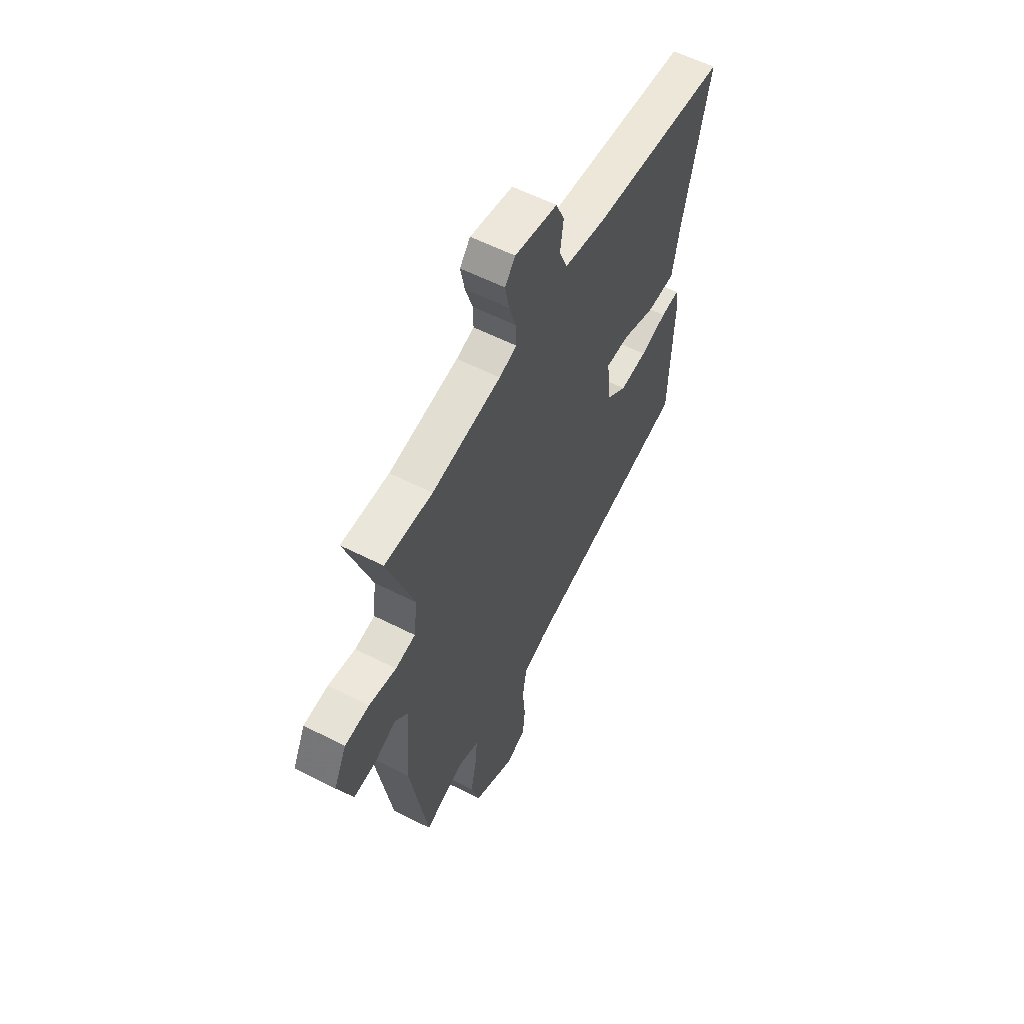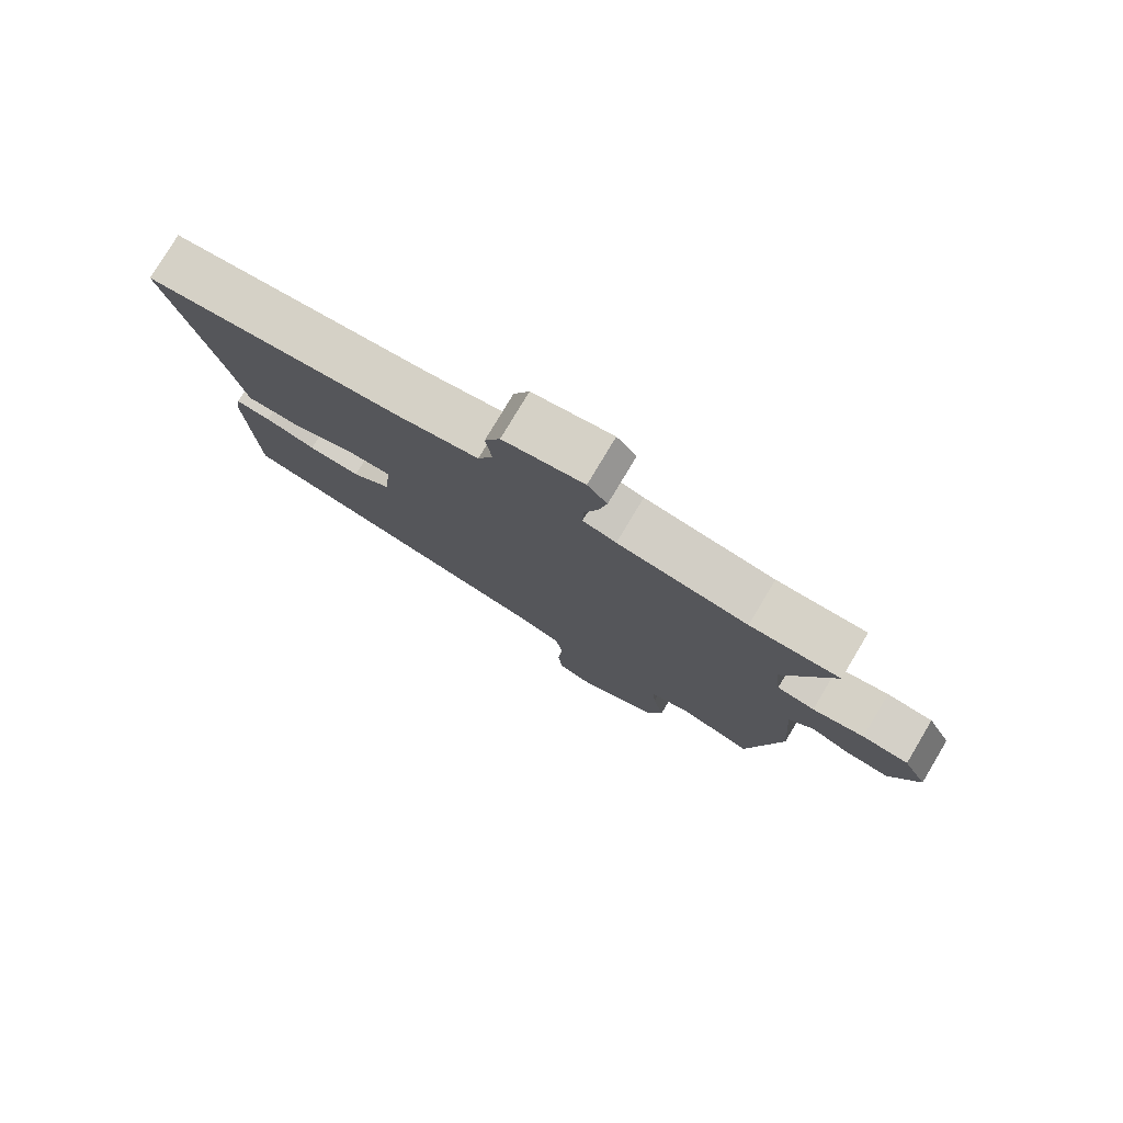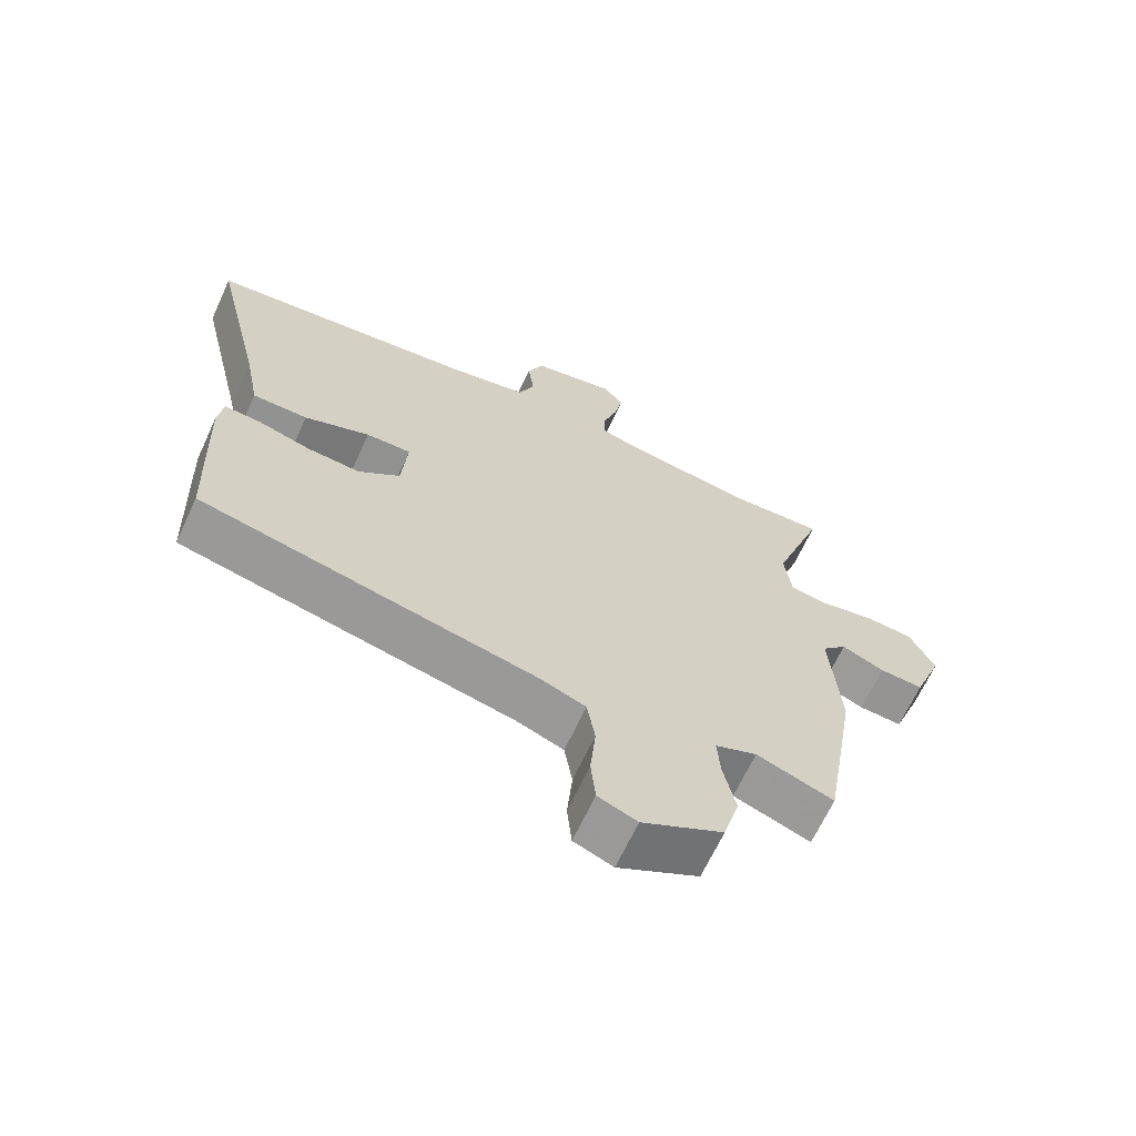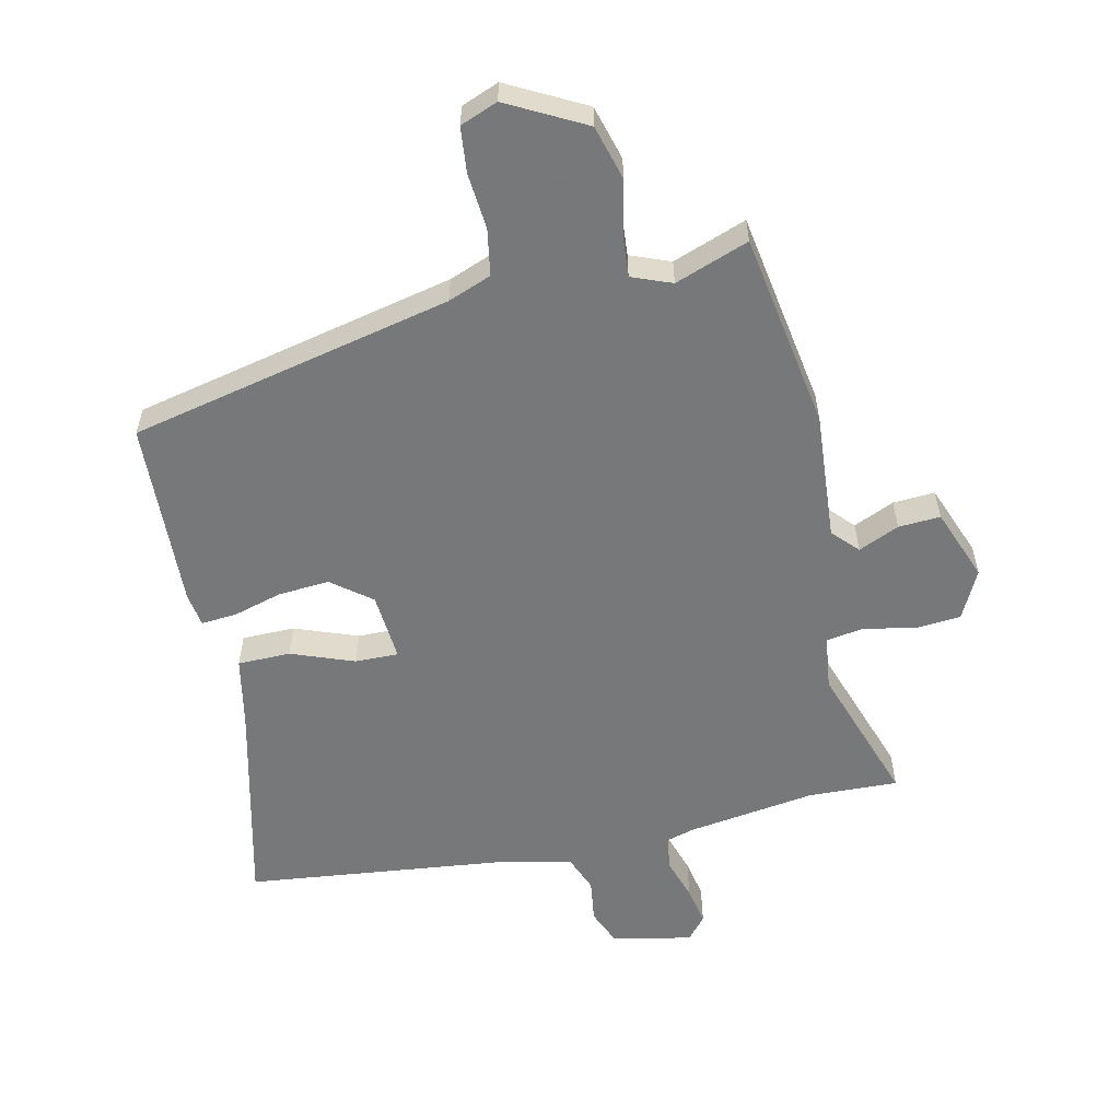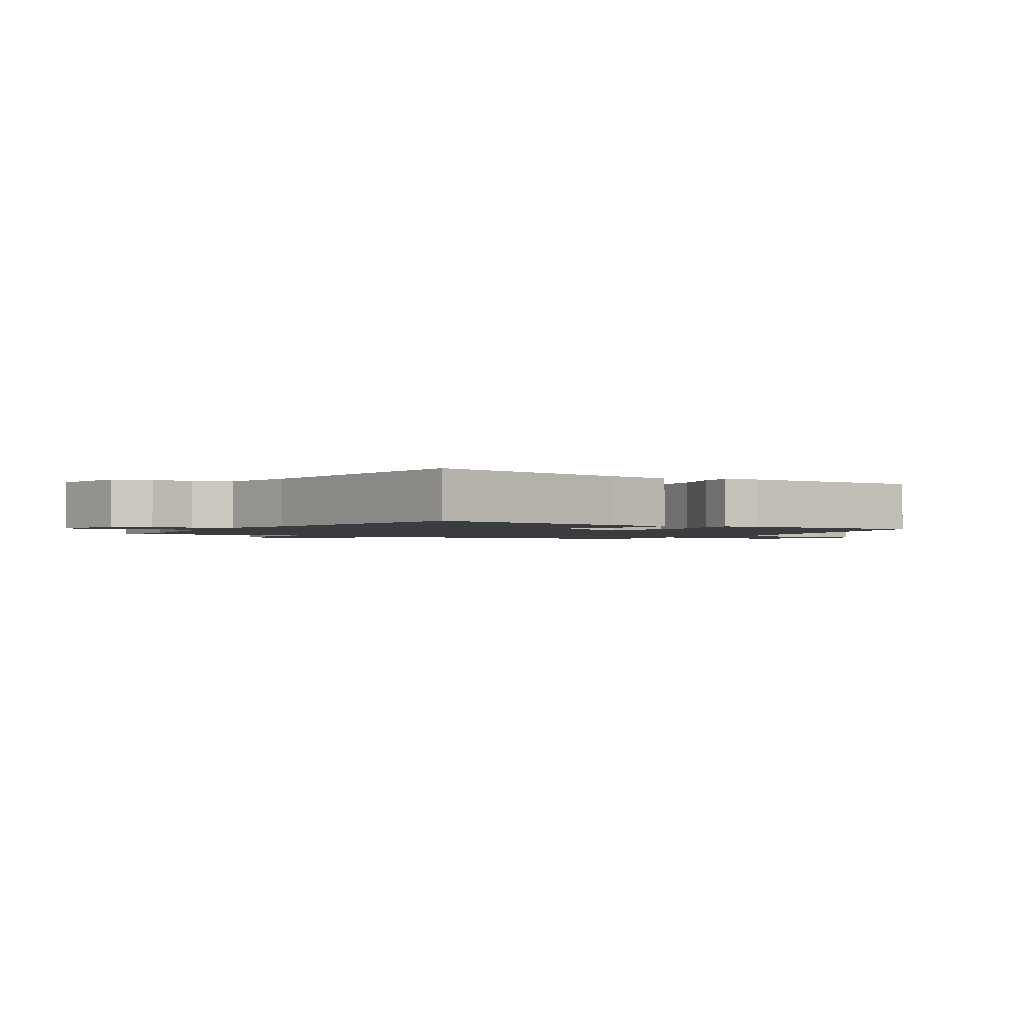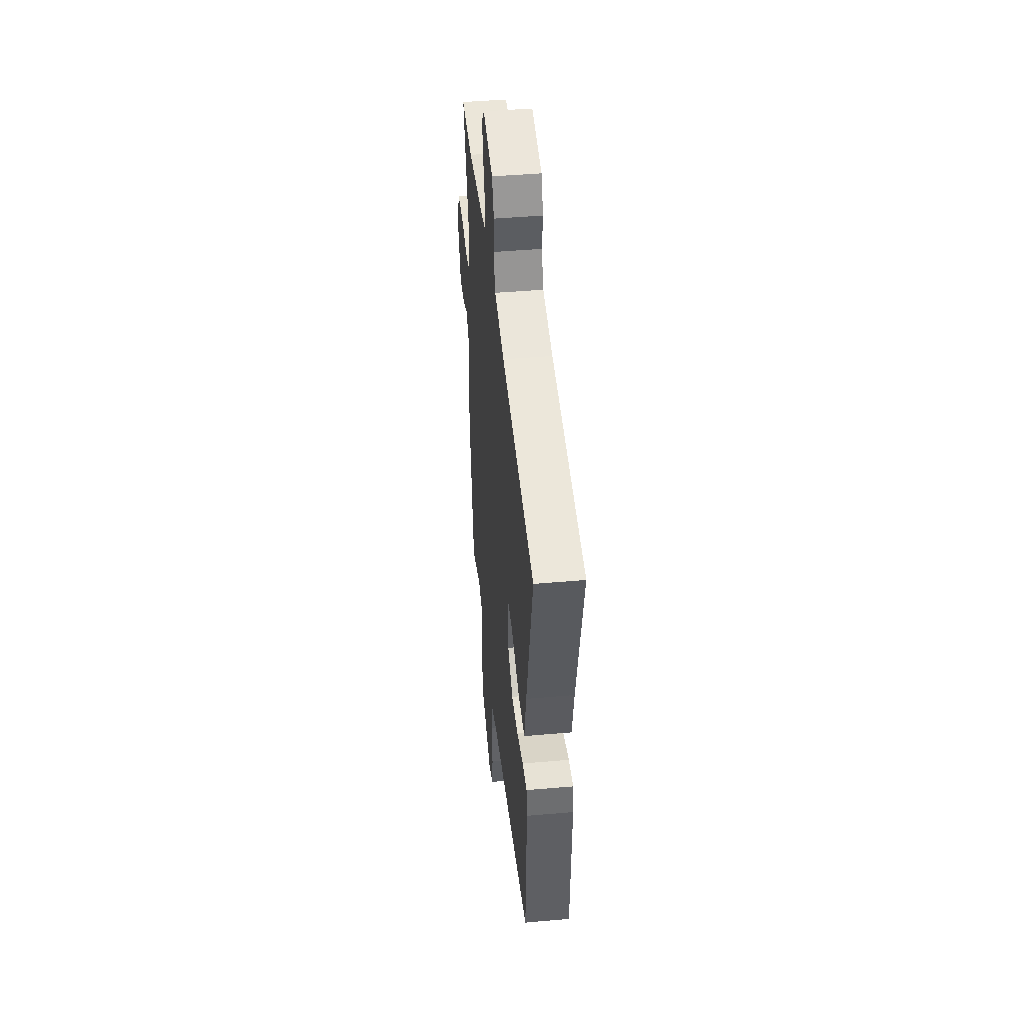
<metadata>
{"format":"obj","ext":"obj","renderer":"f3d","projection":"perspective","resolution":1024,"background":"white","views":[{"elev":57.9,"azim":-62.1,"up":"+Z"},{"elev":78.6,"azim":-149.1,"up":"+Z"},{"elev":-66.1,"azim":155.2,"up":"+Z"},{"elev":-57.3,"azim":-167.7,"up":"+Y"},{"elev":-1.7,"azim":58.6,"up":"+Y"},{"elev":45.0,"azim":84.2,"up":"+Z"}]}
</metadata>
<code>
v 0.529 0.07 0.48
v 0.453 0.07 0.159
v 0.432 0.07 0.05
v 0.35 0.07 0.049
v 0.253 0.07 0.085
v 0.186 0.07 0.086
v 0.195 0.07 -0.02
v 0.256 0.07 -0.067
v 0.335 0.07 -0.061
v 0.412 0.07 -0.039
v 0.466 0.07 -0.035
v 0.474 0.07 -0.087
v 0.463 0.07 -0.379
v -0.036 0.07 -0.491
v -0.103 0.07 -0.517
v -0.115 0.07 -0.589
v -0.107 0.07 -0.676
v -0.114 0.07 -0.746
v -0.172 0.07 -0.769
v -0.292 0.07 -0.706
v -0.316 0.07 -0.622
v -0.298 0.07 -0.538
v -0.293 0.07 -0.474
v -0.355 0.07 -0.45
v -0.469 0.07 -0.492
v -0.52 0.07 -0.189
v -0.506 0.07 0.009
v -0.543 0.07 0.048
v -0.606 0.07 0.02
v -0.671 0.07 0.016
v -0.714 0.07 0.127
v -0.677 0.07 0.202
v -0.606 0.07 0.208
v -0.527 0.07 0.192
v -0.469 0.07 0.202
v -0.459 0.07 0.285
v -0.534 0.07 0.501
v -0.396 0.07 0.496
v -0.196 0.07 0.526
v -0.145 0.07 0.541
v -0.146 0.07 0.591
v -0.167 0.07 0.656
v -0.179 0.07 0.716
v -0.149 0.07 0.752
v -0.026 0.07 0.728
v -0.002 0.07 0.672
v -0.011 0.07 0.605
v 0.012 0.07 0.548
v 0.131 0.07 0.524
v 0.529 0 0.48
v 0.453 0 0.159
v 0.432 0 0.05
v 0.35 0 0.049
v 0.253 0 0.085
v 0.186 0 0.086
v 0.195 0 -0.02
v 0.256 0 -0.067
v 0.335 0 -0.061
v 0.412 0 -0.039
v 0.466 0 -0.035
v 0.474 0 -0.087
v 0.463 0 -0.379
v -0.036 0 -0.491
v -0.103 0 -0.517
v -0.115 0 -0.589
v -0.107 0 -0.676
v -0.114 0 -0.746
v -0.172 0 -0.769
v -0.292 0 -0.706
v -0.316 0 -0.622
v -0.298 0 -0.538
v -0.293 0 -0.474
v -0.355 0 -0.45
v -0.469 0 -0.492
v -0.52 0 -0.189
v -0.506 0 0.009
v -0.543 0 0.048
v -0.606 0 0.02
v -0.671 0 0.016
v -0.714 0 0.127
v -0.677 0 0.202
v -0.606 0 0.208
v -0.527 0 0.192
v -0.469 0 0.202
v -0.459 0 0.285
v -0.534 0 0.501
v -0.396 0 0.496
v -0.196 0 0.526
v -0.145 0 0.541
v -0.146 0 0.591
v -0.167 0 0.656
v -0.179 0 0.716
v -0.149 0 0.752
v -0.026 0 0.728
v -0.002 0 0.672
v -0.011 0 0.605
v 0.012 0 0.548
v 0.131 0 0.524
f 45 46 47
f 44 45 47
f 43 44 47
f 42 43 47
f 41 42 47
f 40 41 47 48
f 39 40 48 49
f 36 37 38
f 49 1 2
f 39 49 2
f 38 39 2
f 36 38 2
f 35 36 2
f 32 33 34
f 31 32 34
f 30 31 34
f 29 30 34
f 28 29 34
f 34 35 2
f 28 34 2
f 27 28 2
f 24 25 26 27
f 20 21 22
f 19 20 22
f 18 19 22
f 17 18 22
f 16 17 22
f 15 16 22 23
f 23 24 27
f 15 23 27
f 14 15 27
f 12 13 14
f 11 12 14
f 10 11 14
f 9 10 14
f 2 3 4 5
f 2 5 6
f 27 2 6
f 14 27 6 7
f 8 9 14
f 7 8 14
f 96 95 94
f 96 94 93
f 96 93 92
f 96 92 91
f 96 91 90
f 97 96 90 89
f 98 97 89 88
f 87 86 85
f 51 50 98
f 51 98 88
f 51 88 87
f 51 87 85
f 51 85 84
f 83 82 81
f 83 81 80
f 83 80 79
f 83 79 78
f 83 78 77
f 51 84 83
f 51 83 77
f 51 77 76
f 76 75 74 73
f 71 70 69
f 71 69 68
f 71 68 67
f 71 67 66
f 71 66 65
f 72 71 65 64
f 76 73 72
f 76 72 64
f 76 64 63
f 63 62 61
f 63 61 60
f 63 60 59
f 63 59 58
f 54 53 52 51
f 55 54 51
f 55 51 76
f 56 55 76 63
f 63 58 57
f 63 57 56
f 1 50 51 2
f 2 51 52 3
f 3 52 53 4
f 4 53 54 5
f 5 54 55 6
f 6 55 56 7
f 7 56 57 8
f 8 57 58 9
f 9 58 59 10
f 10 59 60 11
f 11 60 61 12
f 12 61 62 13
f 13 62 63 14
f 14 63 64 15
f 15 64 65 16
f 16 65 66 17
f 17 66 67 18
f 18 67 68 19
f 19 68 69 20
f 20 69 70 21
f 21 70 71 22
f 22 71 72 23
f 23 72 73 24
f 24 73 74 25
f 25 74 75 26
f 26 75 76 27
f 27 76 77 28
f 28 77 78 29
f 29 78 79 30
f 30 79 80 31
f 31 80 81 32
f 32 81 82 33
f 33 82 83 34
f 34 83 84 35
f 35 84 85 36
f 36 85 86 37
f 37 86 87 38
f 38 87 88 39
f 39 88 89 40
f 40 89 90 41
f 41 90 91 42
f 42 91 92 43
f 43 92 93 44
f 44 93 94 45
f 45 94 95 46
f 46 95 96 47
f 47 96 97 48
f 48 97 98 49
f 49 98 50 1

</code>
